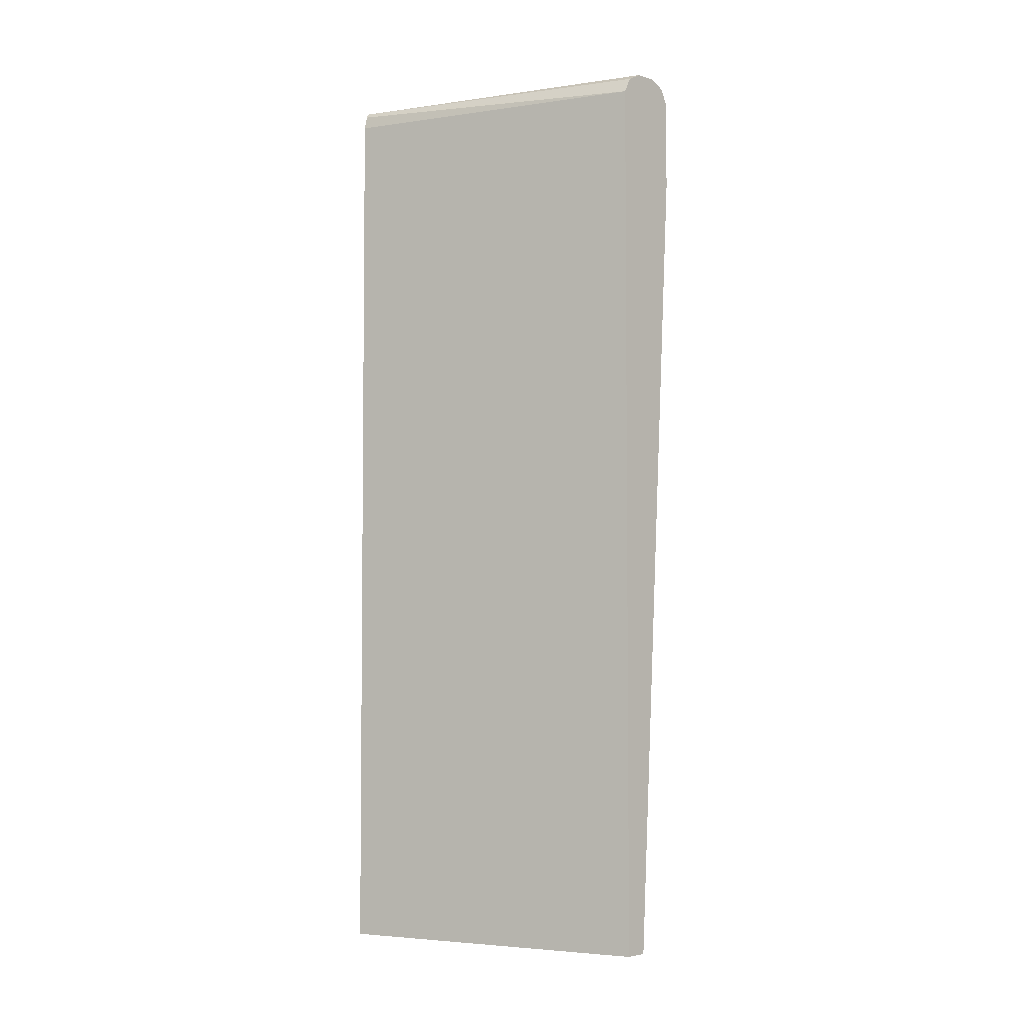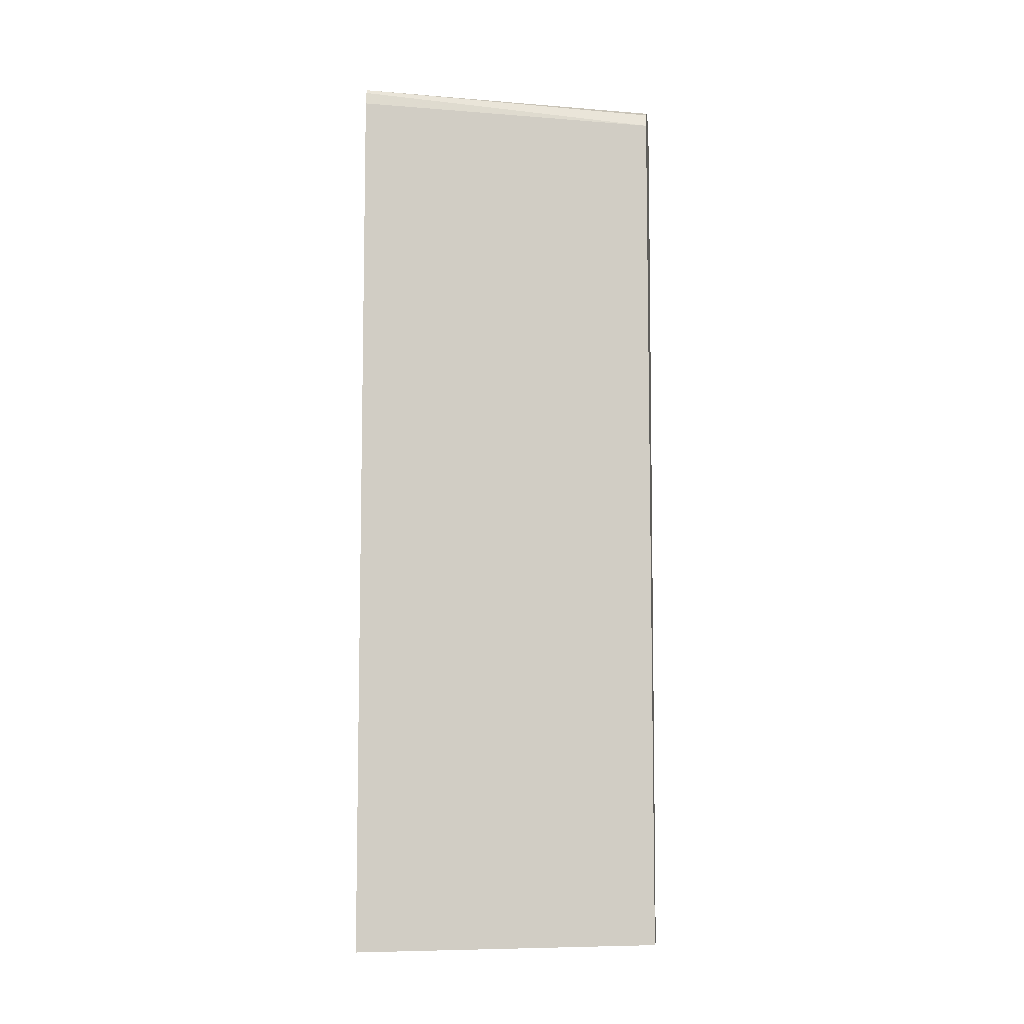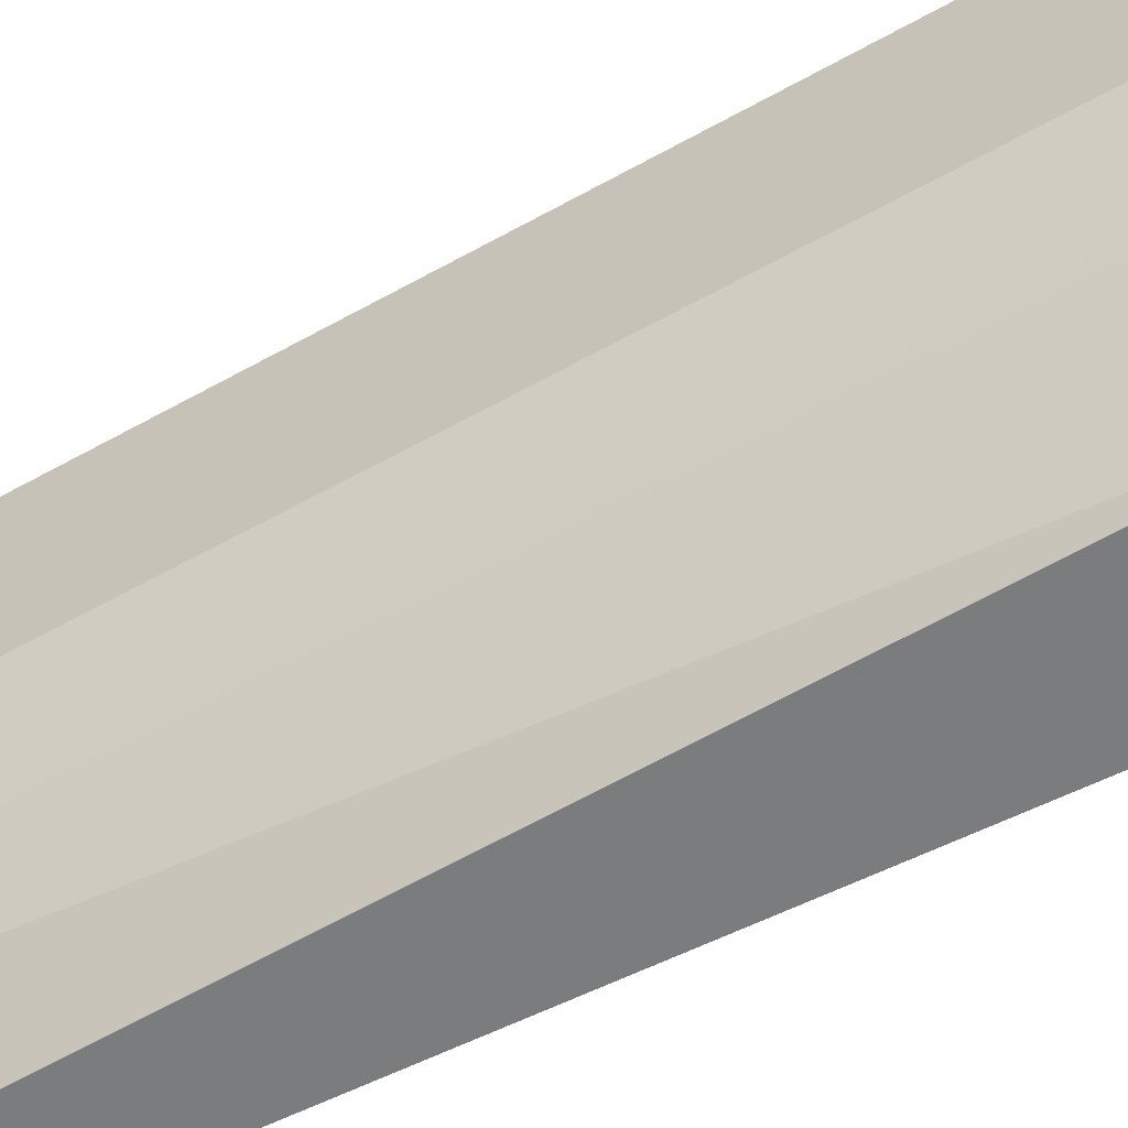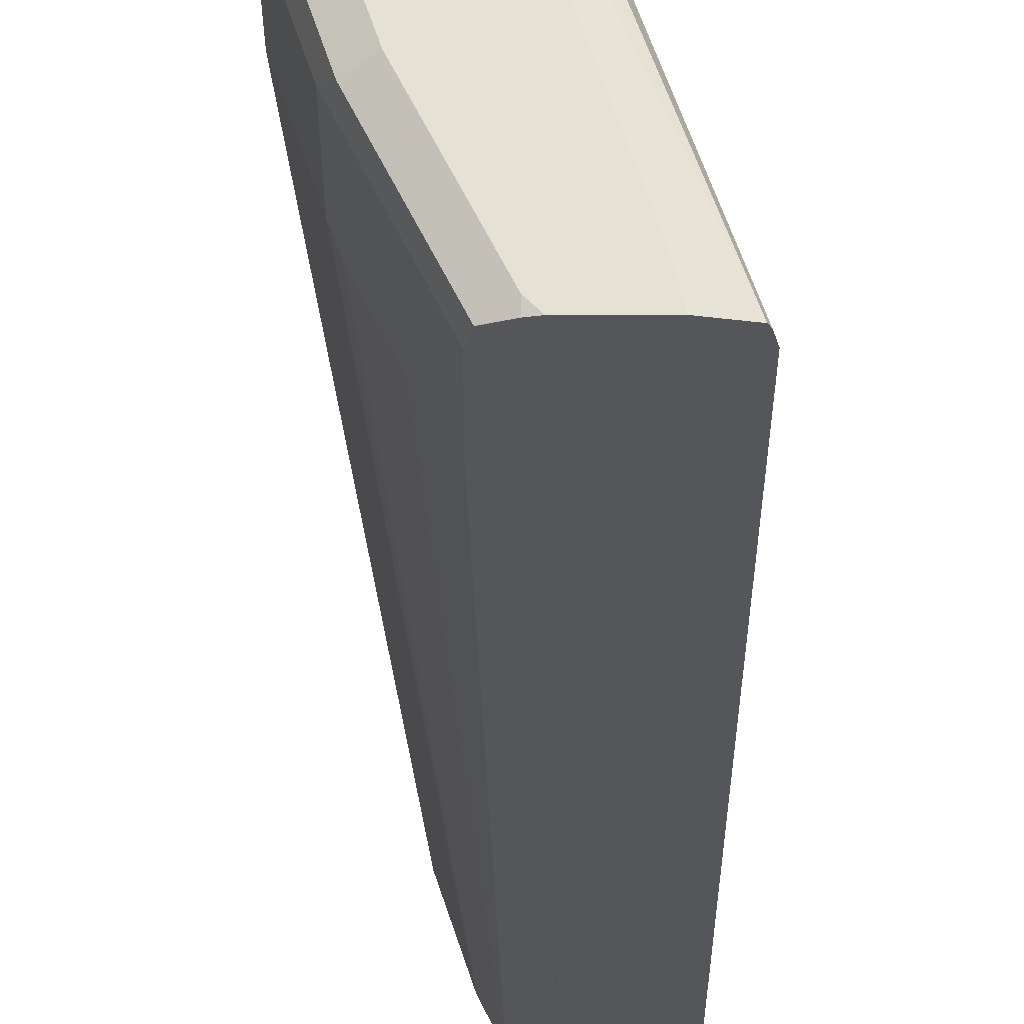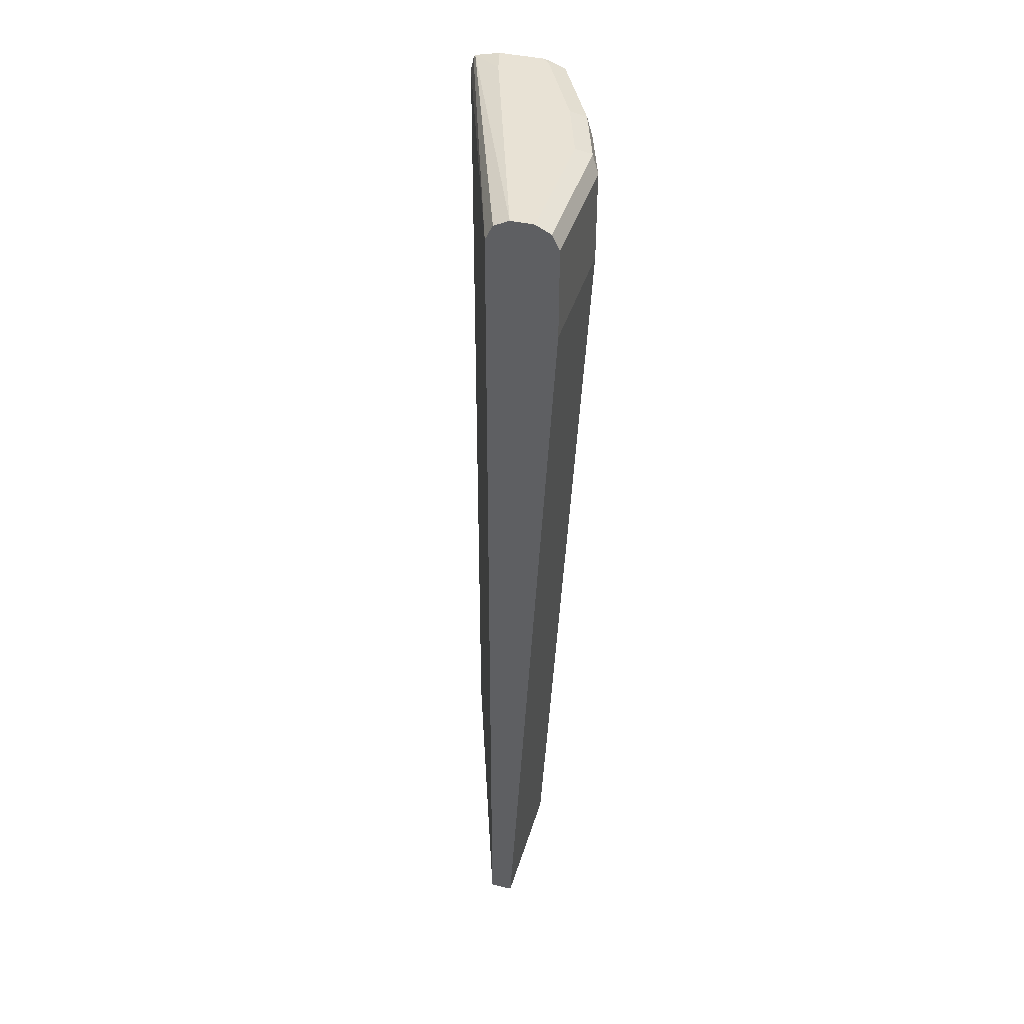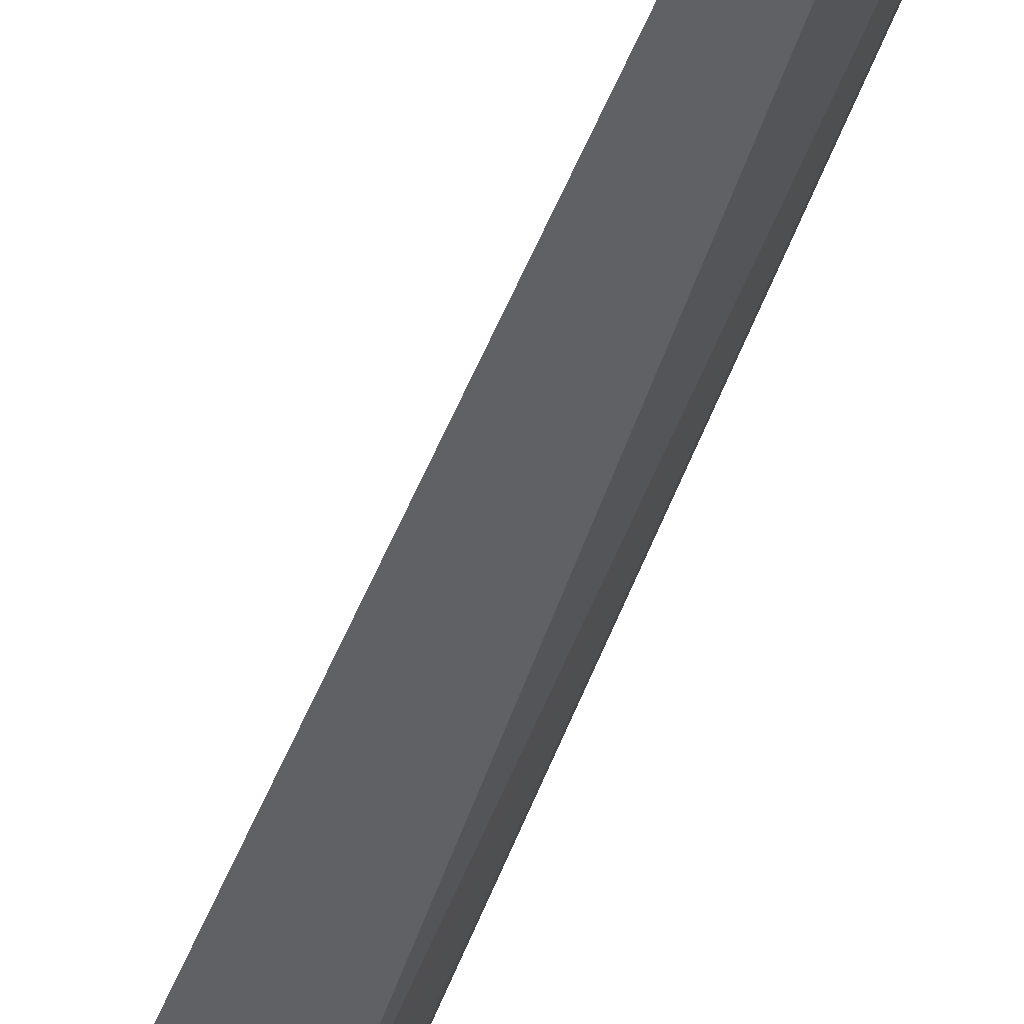
<metadata>
{"format":"obj","ext":"obj","renderer":"f3d","projection":"perspective","resolution":1024,"background":"white","views":[{"elev":-3.9,"azim":-45.2,"up":"+Y"},{"elev":-7.8,"azim":-83.2,"up":"+Y"},{"elev":-58.6,"azim":117.1,"up":"+Z"},{"elev":-25.3,"azim":-179.9,"up":"+Z"},{"elev":40.8,"azim":16.1,"up":"+Y"},{"elev":-47.5,"azim":-20.7,"up":"+Z"}]}
</metadata>
<code>
v 0.3705 0.8522 0.01917
v 0.352 0.8522 0.01917
v 0.3829 0.846 0.01917
v 0.3705 0.8522 -0.09265
v 0.2779 0.8522 -0.2038
v 0.2508 0.8475 -0.2286
v 0.3401 0.8462 0.01917
v 0.389 0.8336 0.01917
v 0.3829 0.846 -0.09881
v 0.352 0.8522 -0.1482
v 0.2716 0.8522 -0.2286
v 0.3396 0.846 0.01917
v 0.2492 0.8444 -0.2286
v 0.3335 0.8336 0.01917
v 0.389 0.8336 -0.09265
v 0.389 0.7595 0.01917
v 0.3643 0.846 -0.1544
v 0.3149 0.8522 -0.2223
v 0.3087 0.8522 -0.2286
v 0.2468 0.8336 -0.2286
v 0.3335 0.08882 0.01917
v 0.3705 0.8336 -0.1482
v 0.389 0.7595 -0.09265
v 0.352 0.08882 0.01917
v 0.3273 0.8458 -0.2286
v 0.3273 0.846 -0.2285
v 0.3149 0.8507 -0.2286
v 0.2468 0.08882 -0.2286
v 0.3303 0.8336 -0.2286
v 0.3705 0.7595 -0.1482
v 0.352 0.08882 -0.09265
v 0.3272 0.8459 -0.2286
v 0.2839 0.08882 -0.2286
v 0.3303 0.7532 -0.2286
v 0.3659 0.7502 -0.1574
v 0.3335 0.08882 -0.1482
v 0.2841 0.08882 -0.2285
v 0.3473 0.7502 -0.1945
v 0.3211 0.08882 -0.1729
f 21 28 33
f 16 31 23
f 18 26 27
f 18 27 19
f 17 22 25
f 17 26 18
f 17 25 26
f 14 20 28
f 15 30 22
f 15 23 30
f 14 28 21
f 13 20 14
f 10 17 18
f 9 22 17
f 21 33 37
f 16 24 31
f 21 37 39
f 30 36 35
f 21 36 31
f 9 15 22
f 36 39 38
f 35 36 38
f 34 39 37
f 34 38 39
f 34 35 38
f 33 34 37
f 21 39 36
f 30 35 34
f 25 32 26
f 23 36 30
f 23 31 36
f 22 34 29
f 22 30 34
f 22 29 25
f 21 31 24
f 26 32 27
f 8 23 15
f 6 29 34
f 6 14 12
f 1 5 2
f 1 11 5
f 1 19 11
f 1 18 19
f 1 10 18
f 1 4 10
f 1 9 4
f 1 3 9
f 1 8 3
f 1 16 8
f 1 24 16
f 1 14 21
f 1 12 14
f 1 7 12
f 1 2 7
f 2 5 6
f 2 6 7
f 1 21 24
f 3 15 9
f 3 8 15
f 6 13 14
f 6 20 13
f 6 33 28
f 6 34 33
f 8 16 23
f 6 25 29
f 6 28 20
f 6 27 32
f 6 19 27
f 6 11 19
f 6 12 7
f 5 11 6
f 4 17 10
f 6 32 25
f 4 9 17

</code>
